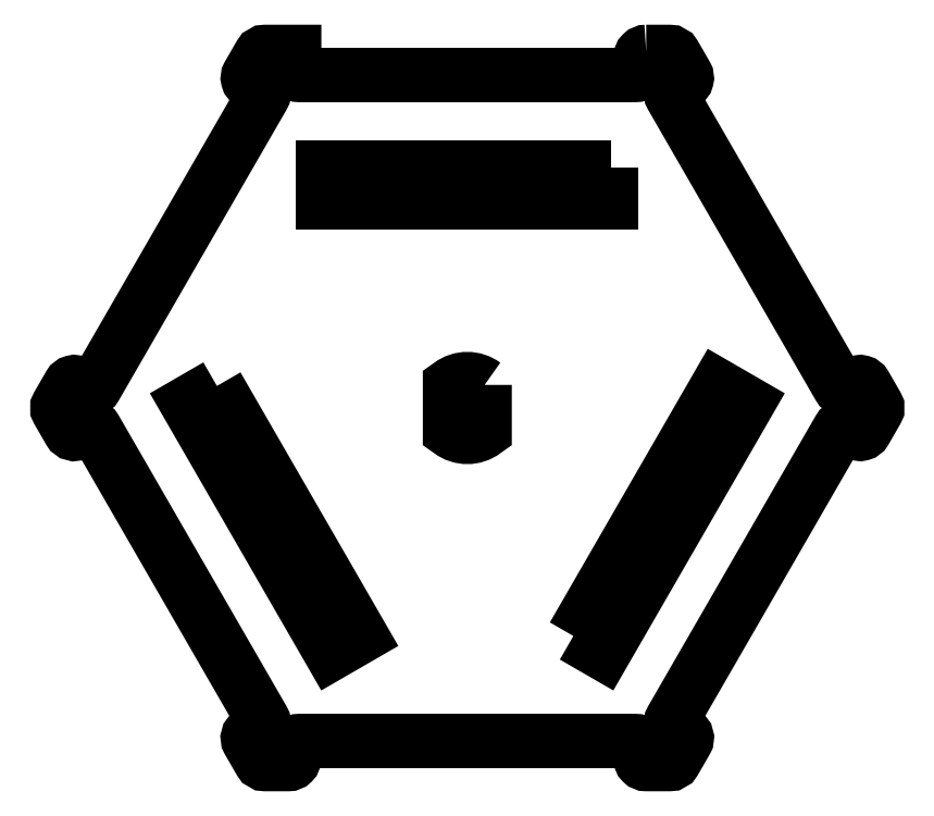
<metadata>
{"format":"dxf","ext":"dxf","renderer":"ezdxf+matplotlib","layout":"modelspace","background":"white","min_lineweight":24,"dpi":150}
</metadata>
<code>
0
SECTION
2
ENTITIES
0
LWPOLYLINE
8
0
90
59
70
1
43
0
10
234.5
20
-120.1
42
0.4142
10
234
20
-120.6
10
234
20
-121.6
42
-0.4142
10
233.5
20
-122.1
10
204.5
20
-122.1
42
-0.4142
10
204
20
-121.6
10
204
20
-120.1
10
201.5
20
-120.1
42
0.2679
10
201
20
-120.4
10
200
20
-122.1
42
0.4142
10
200.2
20
-122.8
10
201.1
20
-123.3
42
-0.4142
10
201.3
20
-124
10
186.8
20
-149.1
42
-0.4142
10
186.1
20
-149.3
10
185.2
20
-148.8
42
0.4142
10
184.5
20
-149
10
183.5
20
-150.7
42
0.2679
10
183.5
20
-151.2
10
184.5
20
-152.9
42
0.4142
10
185.2
20
-153.1
10
186.1
20
-152.6
42
-0.4142
10
186.8
20
-152.8
10
201.3
20
-177.9
42
-0.4142
10
201.1
20
-178.6
10
200.2
20
-179.1
42
0.4142
10
200
20
-179.8
10
201
20
-181.5
42
0.2679
10
201.5
20
-181.8
10
203.5
20
-181.8
42
0.4142
10
204
20
-181.3
10
204
20
-180.3
42
-0.4142
10
204.5
20
-179.8
10
233.5
20
-179.8
42
-0.4142
10
234
20
-180.3
10
234
20
-181.3
42
0.4142
10
234.5
20
-181.8
10
236.5
20
-181.8
42
0.2679
10
236.9
20
-181.5
10
237.9
20
-179.8
42
0.4142
10
237.7
20
-179.1
10
236.9
20
-178.6
42
-0.4142
10
236.7
20
-177.9
10
251.2
20
-152.8
42
-0.4142
10
251.9
20
-152.6
10
252.7
20
-153.1
42
0.4142
10
253.4
20
-152.9
10
254.4
20
-151.2
42
0.2679
10
254.4
20
-150.7
10
253.4
20
-149
42
0.4142
10
252.7
20
-148.8
10
251.9
20
-149.3
42
-0.4142
10
251.2
20
-149.1
10
236.7
20
-124
42
-0.4142
10
236.9
20
-123.3
10
237.7
20
-122.8
42
0.4142
10
237.9
20
-122.1
10
236.9
20
-120.4
42
0.2679
10
236.5
20
-120.1
0
LWPOLYLINE
8
0
90
4
70
1
43
0
10
231.5
20
-130.1
10
231.5
20
-133.1
10
206.5
20
-133.1
10
206.5
20
-130.1
0
LWPOLYLINE
8
0
90
4
70
1
43
0
10
228.2
20
-170.7
10
240.7
20
-149
10
243.3
20
-150.5
10
230.8
20
-172.2
0
LWPOLYLINE
8
0
90
4
70
1
43
0
10
197.3
20
-149
10
209.8
20
-170.7
10
207.2
20
-172.2
10
194.7
20
-150.5
0
LWPOLYLINE
8
0
90
4
70
1
43
0
10
220.5
20
-149
42
0.3333
10
217.5
20
-149
10
217.5
20
-153
42
0.3333
10
220.5
20
-153
0
ENDSEC
0
EOF

</code>
